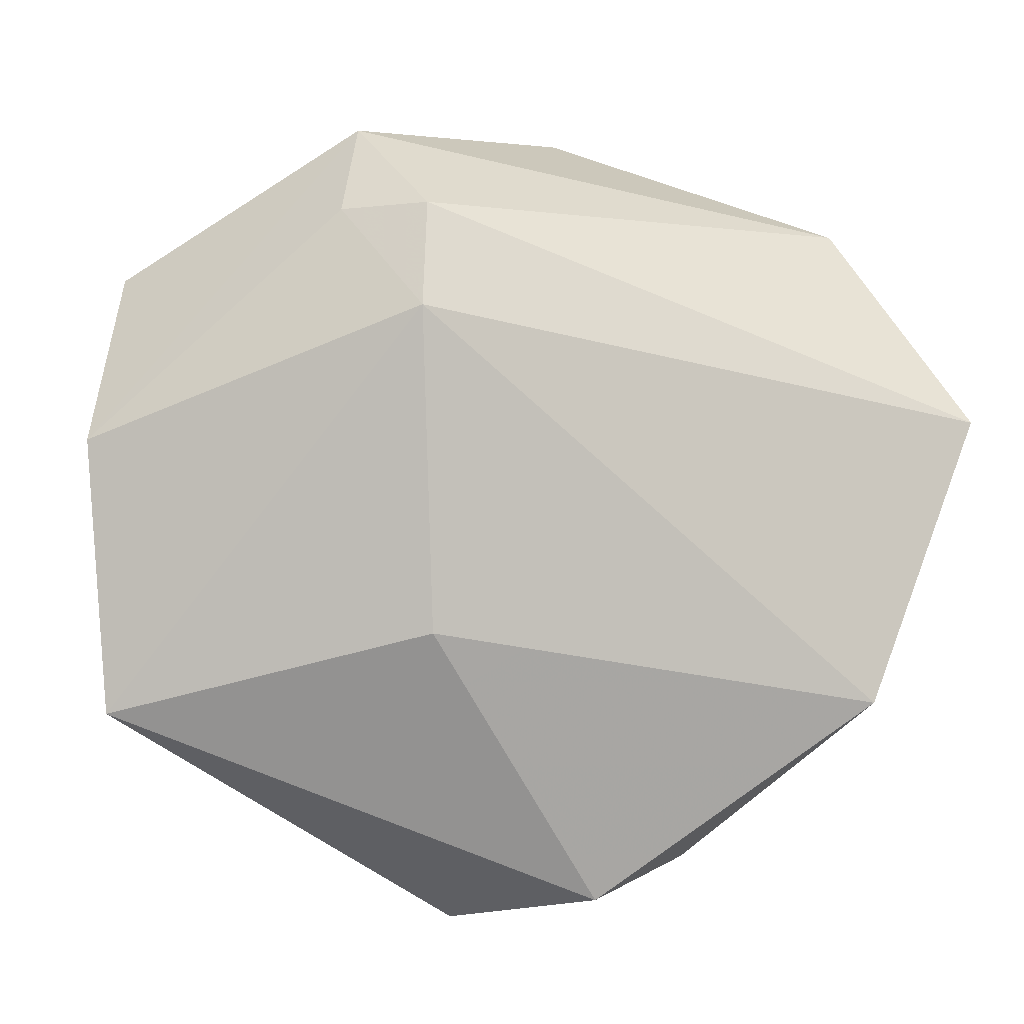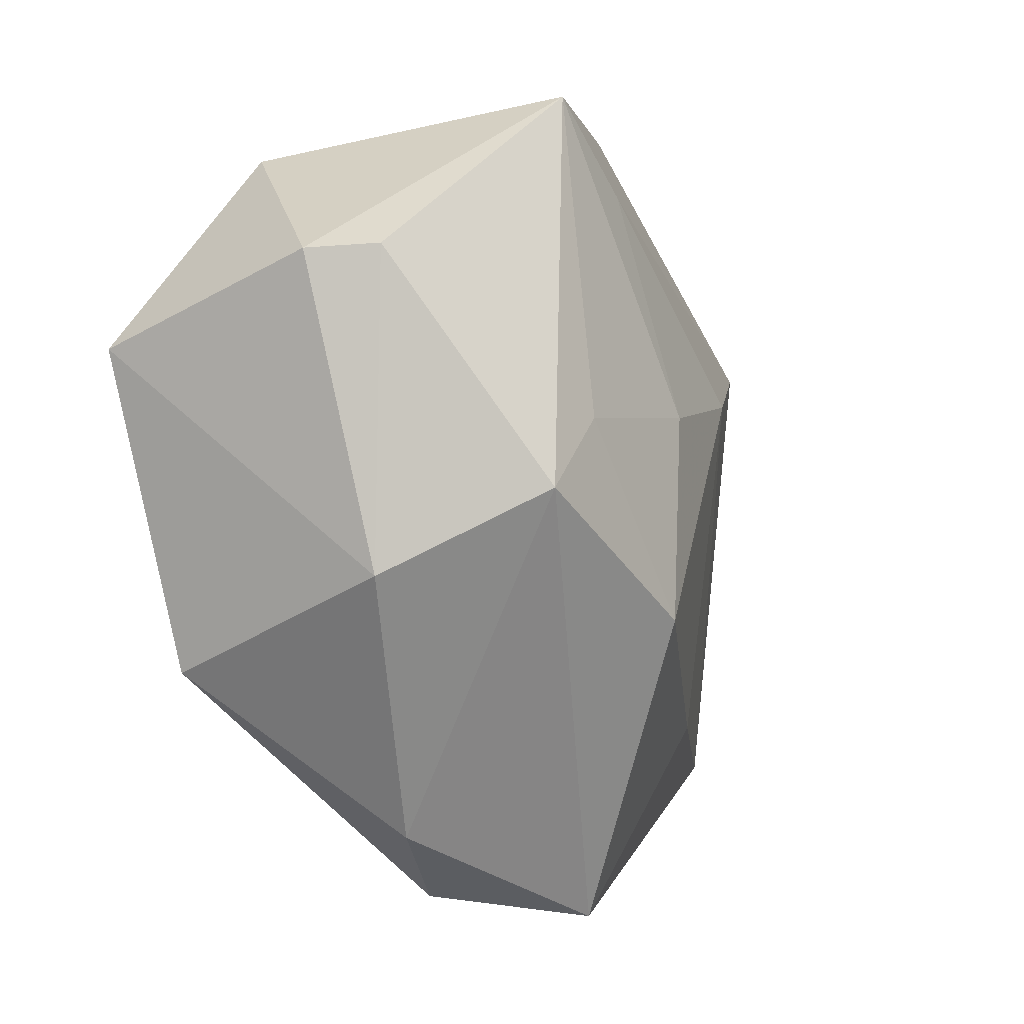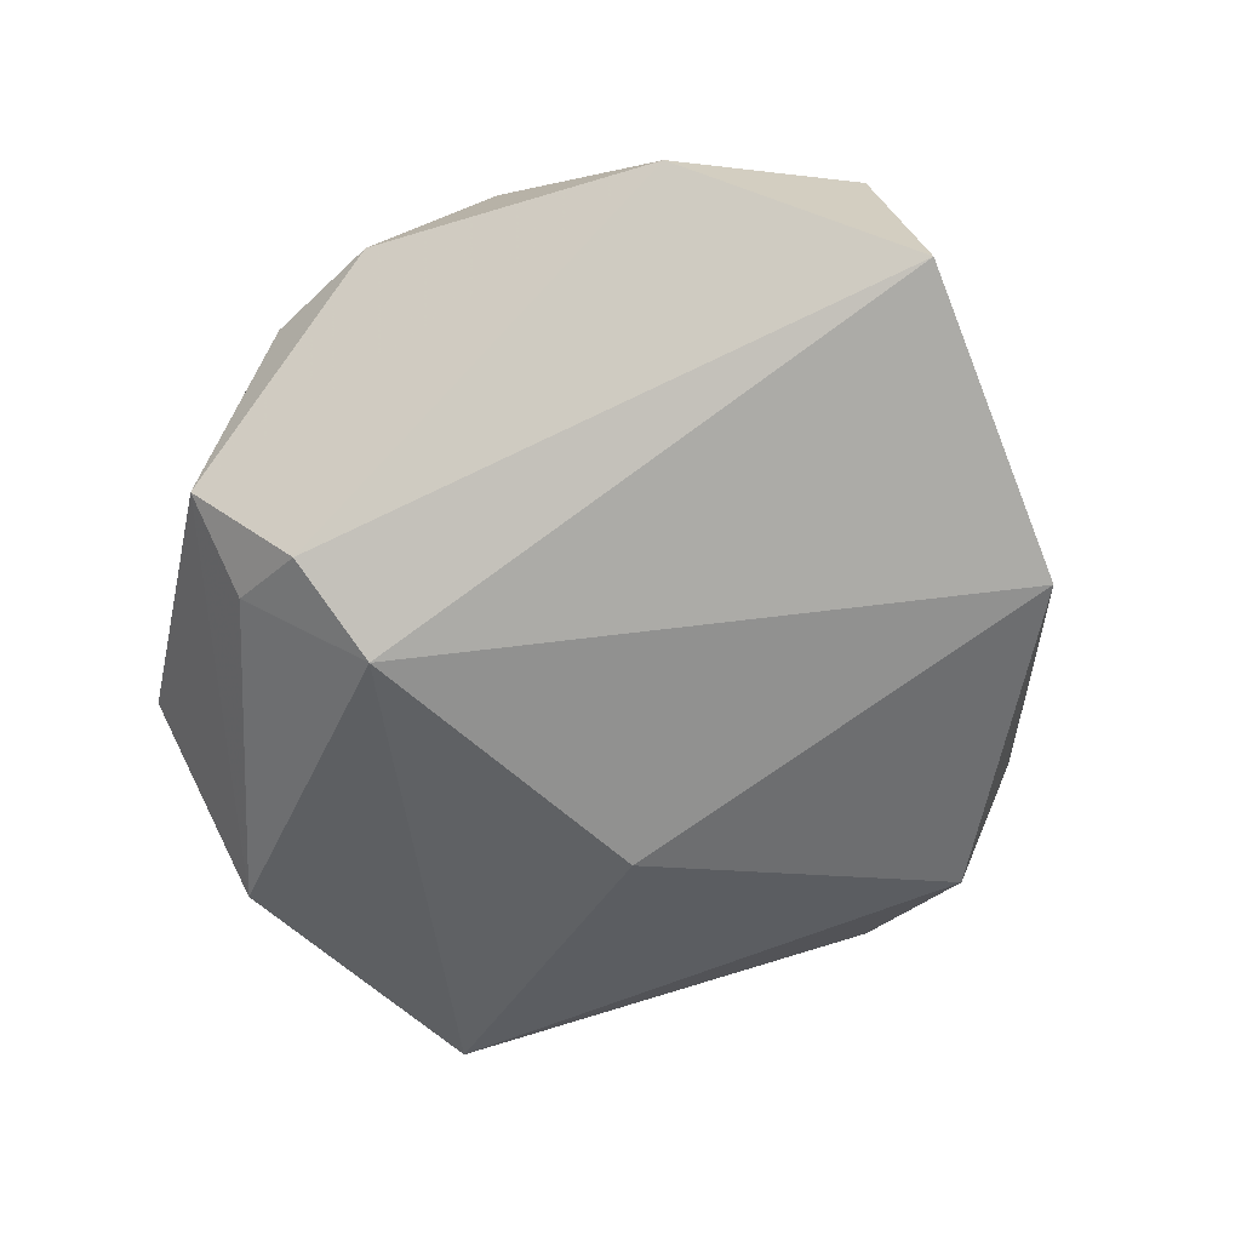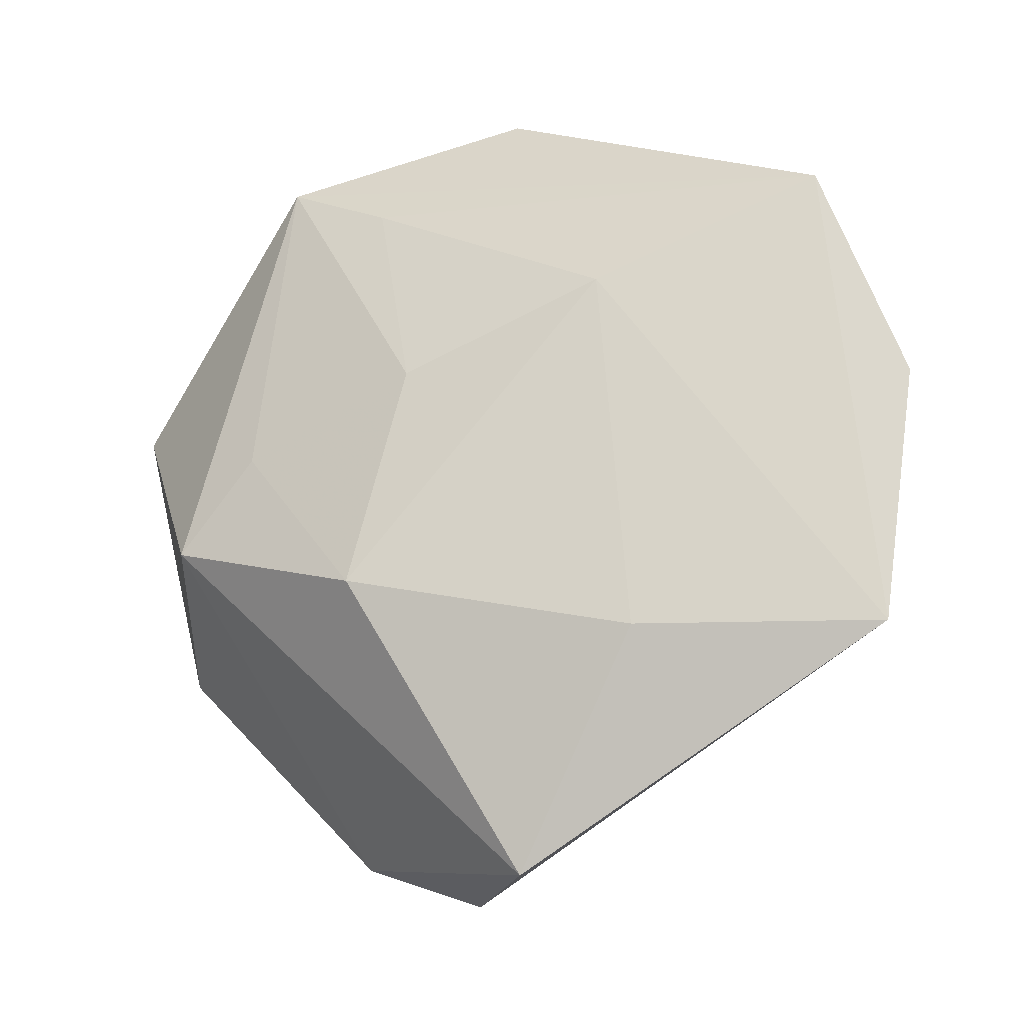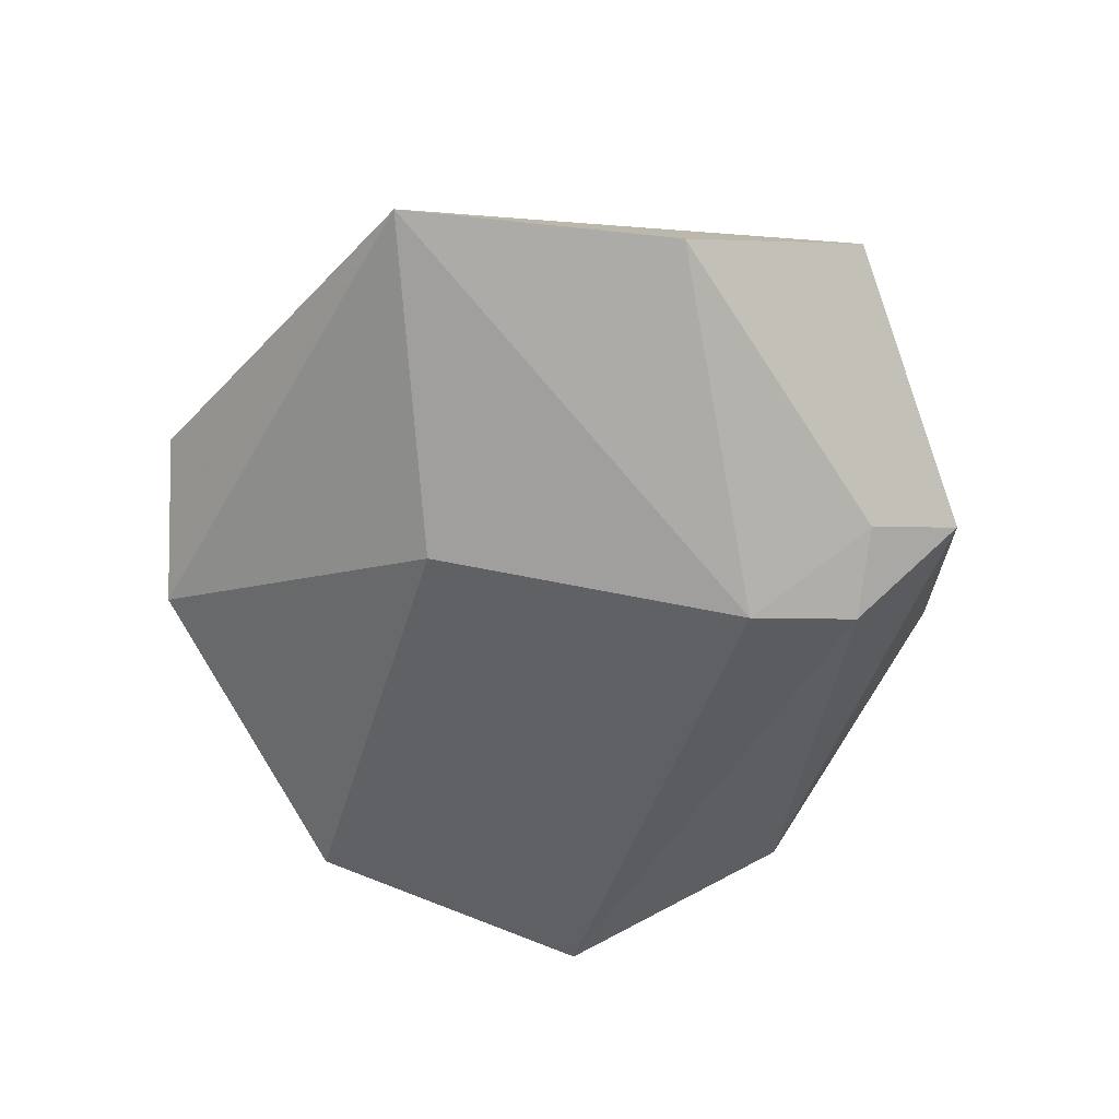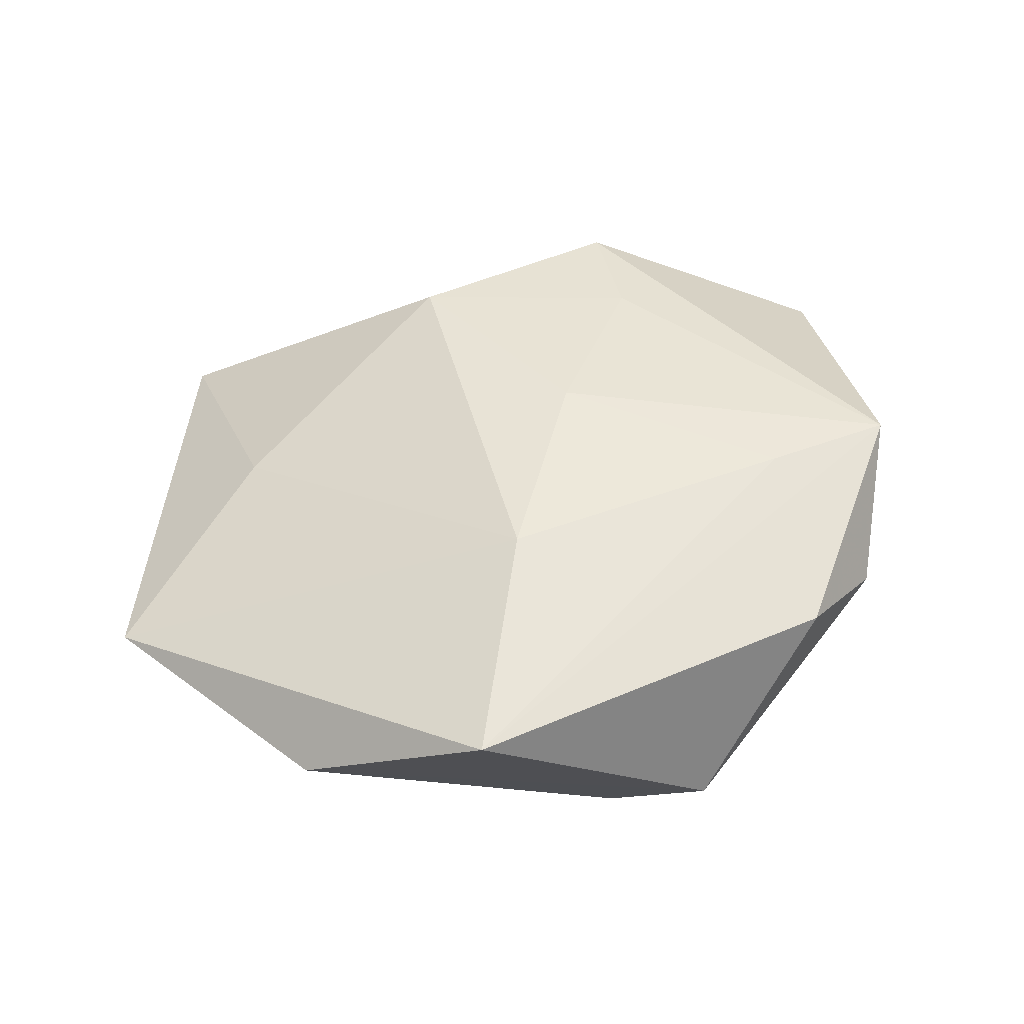
<metadata>
{"format":"obj","ext":"obj","renderer":"f3d","projection":"perspective","resolution":1024,"background":"white","views":[{"elev":-9.4,"azim":164.2,"up":"+Y"},{"elev":-13.8,"azim":-58.9,"up":"+Y"},{"elev":-75.8,"azim":-137.2,"up":"+Z"},{"elev":-25.7,"azim":33.8,"up":"+Y"},{"elev":-47.1,"azim":81.1,"up":"+Z"},{"elev":37.0,"azim":124.0,"up":"+Z"}]}
</metadata>
<code>
v 0.003866 0.004605 0.02134
v -0.0257 -0.009875 0.02266
v -0.01667 -0.0005001 0.02208
v 0.01659 -0.01939 -0.01635
v 0.02644 0.02597 -0.01443
v -0.04099 0.01258 0.01218
v 0.02494 0.01185 0.01635
v 0.008741 -0.04844 0.006754
v -0.03239 -0.02557 -0.0176
v 0.02501 -0.02596 0.01091
v 0.009624 0.04163 0.008345
v 0.04824 -0.02718 4.431e-05
v -0.01597 -0.04176 -0.0007901
v 0.0514 0.001752 -0.003123
v -0.01543 0.03605 0.01785
v 0.02369 0.03645 -0.009722
v -0.003183 0.04168 0.005397
v 0.01836 0.02582 -0.02005
v -0.001913 -0.01915 0.02334
v 0.01952 0.01394 -0.02293
v -0.04451 0.005884 -0.01858
v -0.04463 0.01216 0.005549
v 0.04672 0.02206 0.006957
v -0.004445 -0.04668 -0.005344
v -0.002913 0.02882 0.01756
v -0.03496 -0.0188 0.007877
v -0.03184 0.02865 -0.009575
f 18 21 27
f 4 12 24
f 9 26 21
f 9 4 24
f 12 23 7
f 17 27 15
f 14 23 12
f 21 26 22
f 26 6 22
f 22 27 21
f 15 27 22
f 22 6 15
f 13 9 24
f 26 9 13
f 25 23 15
f 25 7 23
f 12 7 10
f 7 19 10
f 23 14 16
f 18 27 16
f 27 17 16
f 12 4 20
f 20 14 12
f 4 9 20
f 20 21 18
f 20 9 21
f 26 13 2
f 19 3 2
f 2 6 26
f 15 6 2
f 2 3 15
f 1 19 7
f 7 25 1
f 1 25 15
f 15 3 1
f 1 3 19
f 23 16 11
f 11 16 17
f 15 23 11
f 11 17 15
f 18 16 5
f 5 16 14
f 5 20 18
f 14 20 5
f 19 2 8
f 8 2 13
f 8 13 24
f 24 12 8
f 8 10 19
f 12 10 8

</code>
